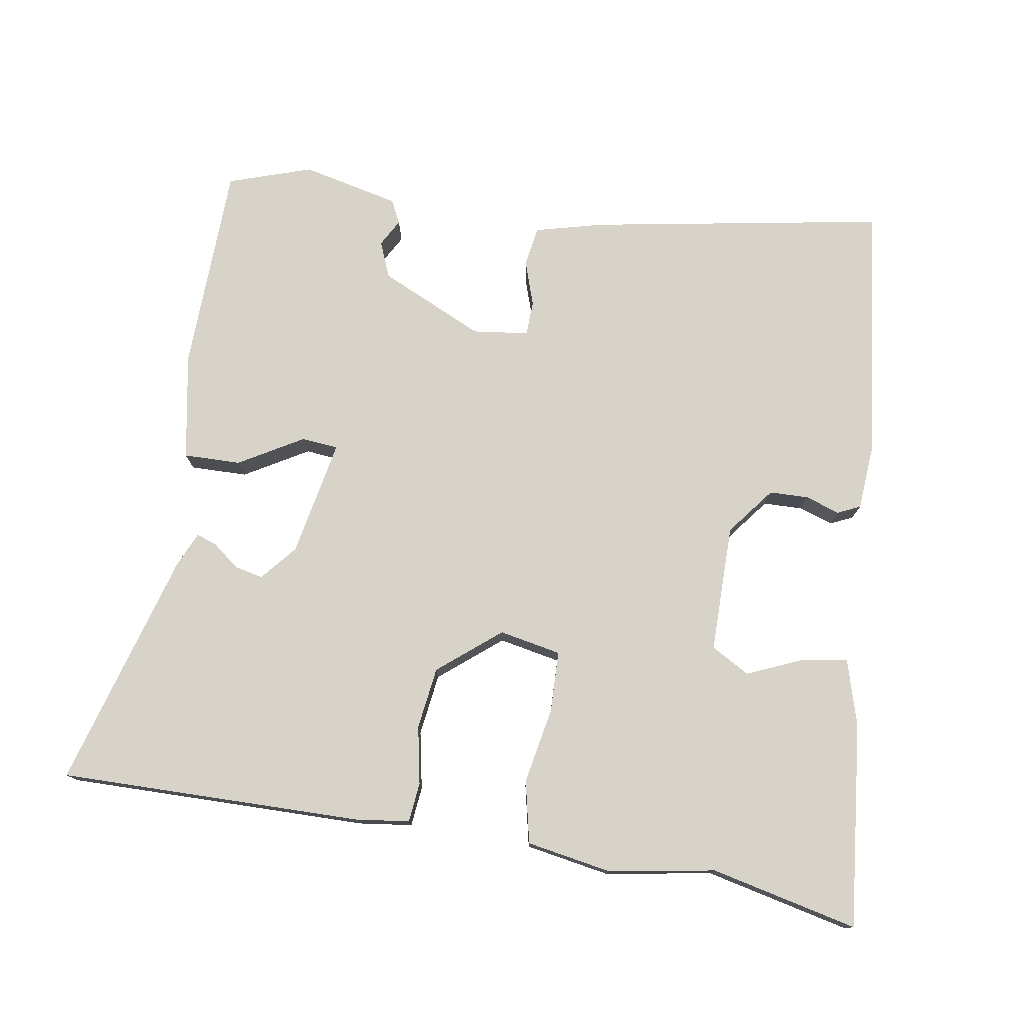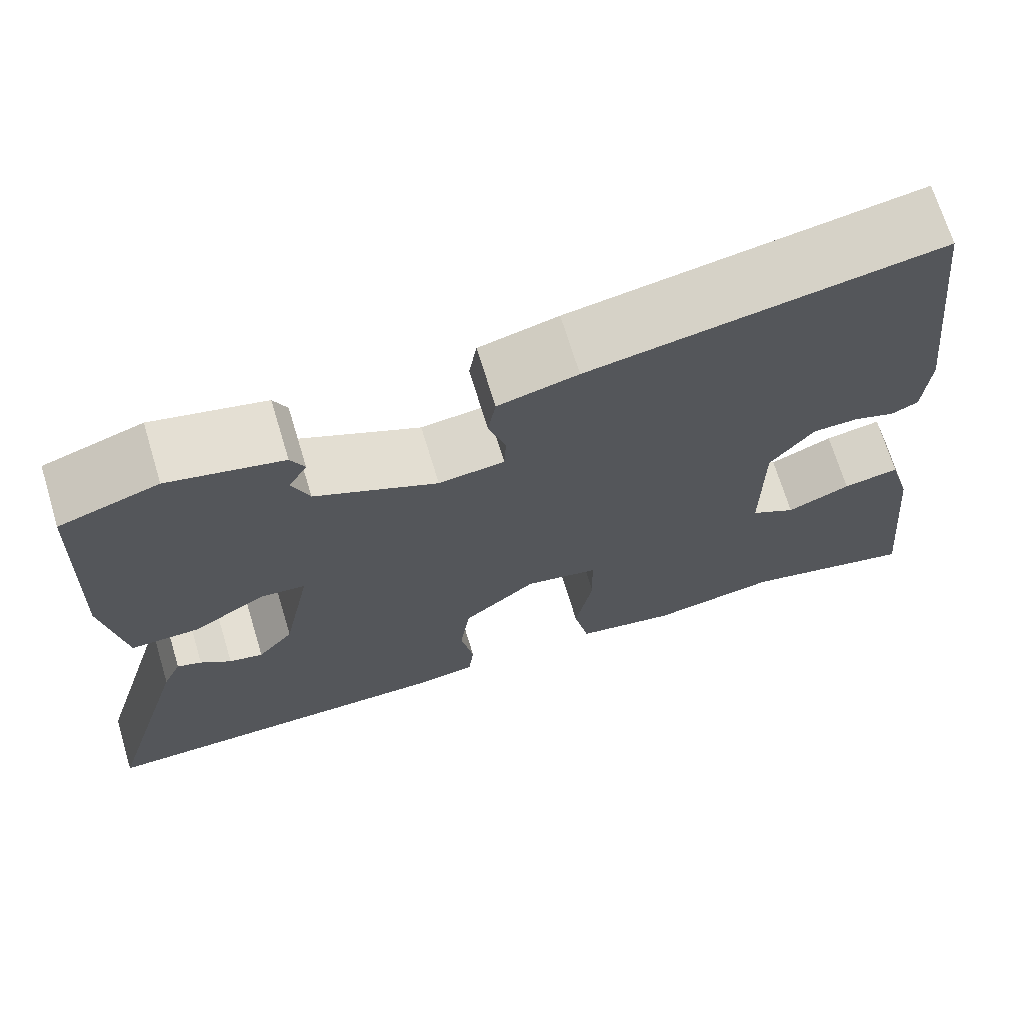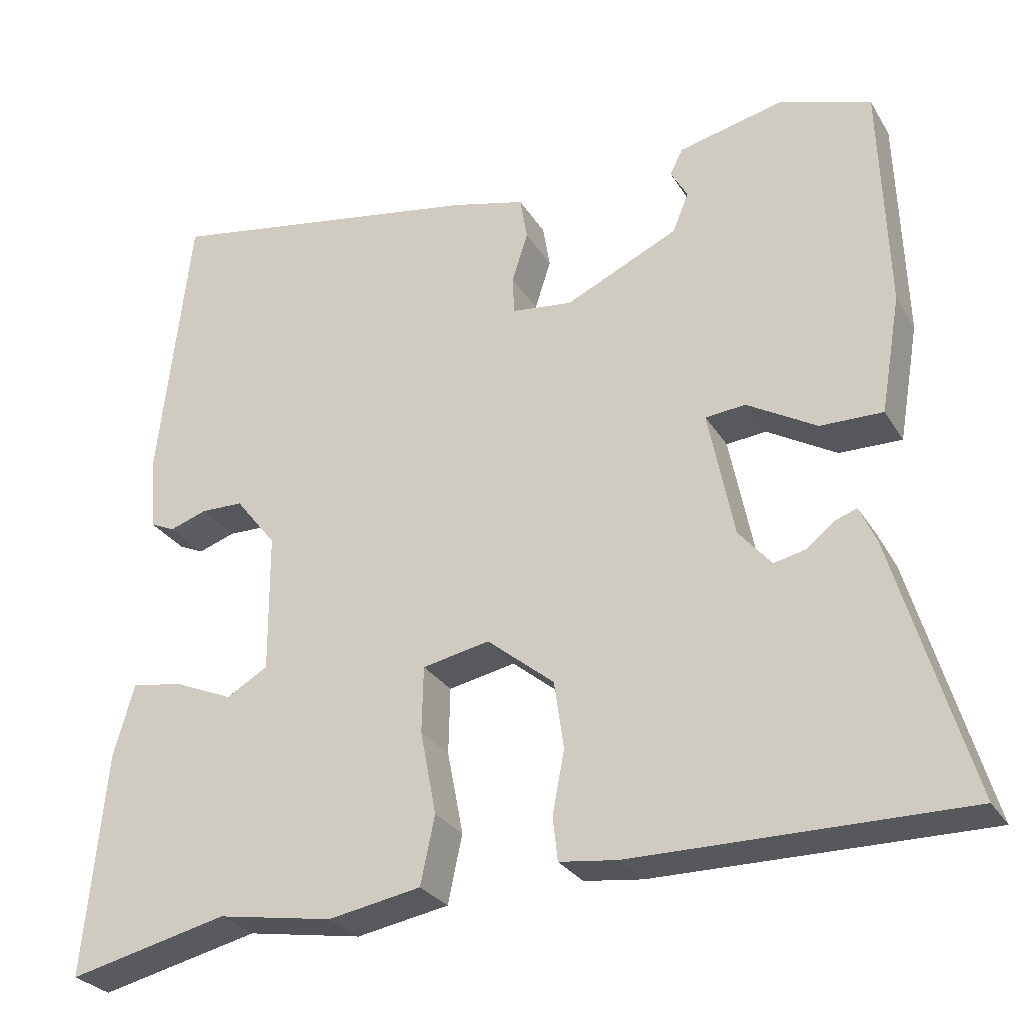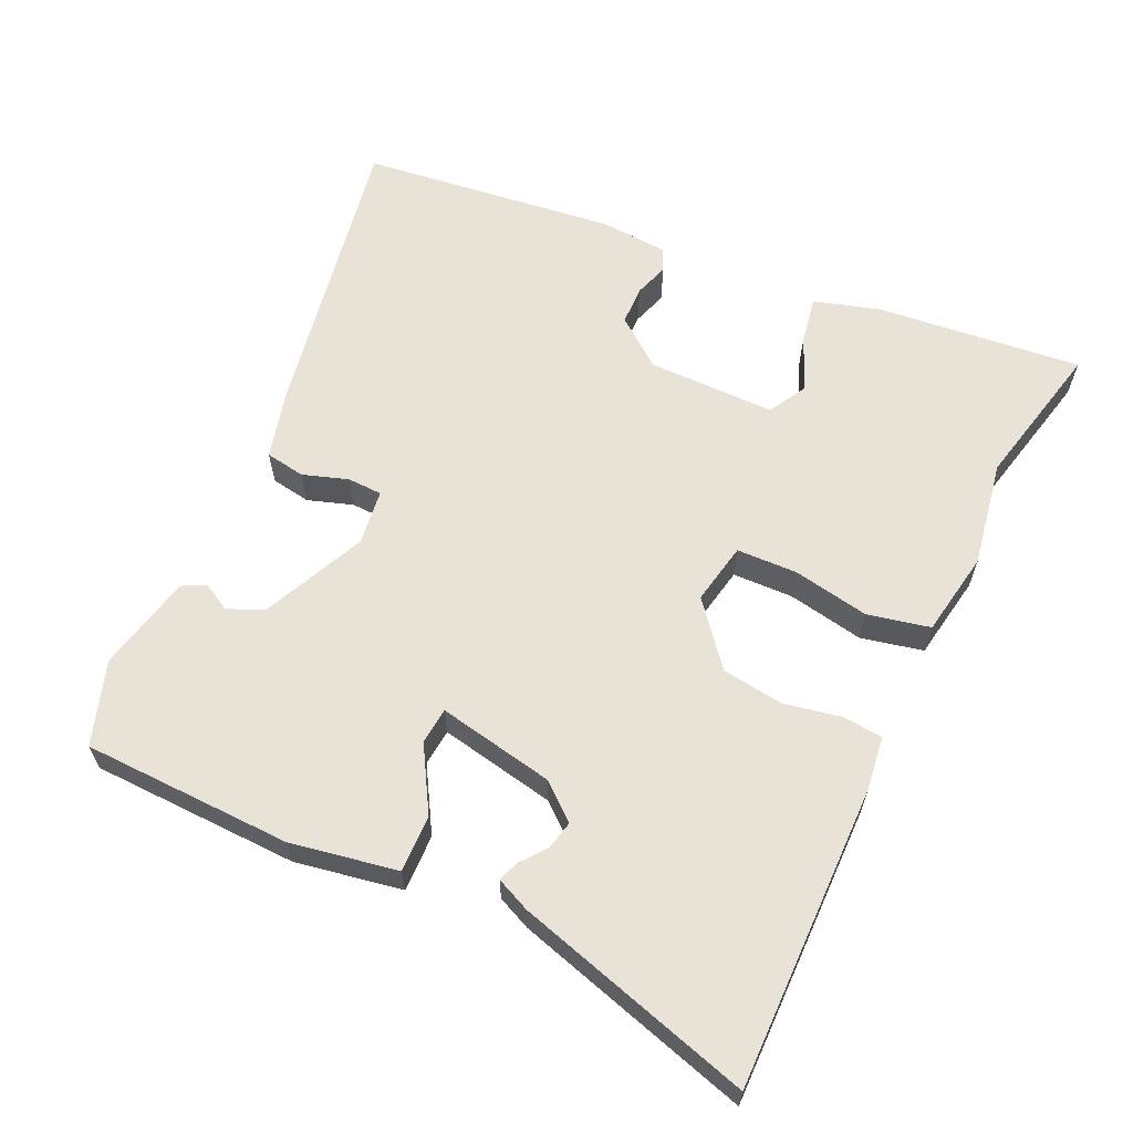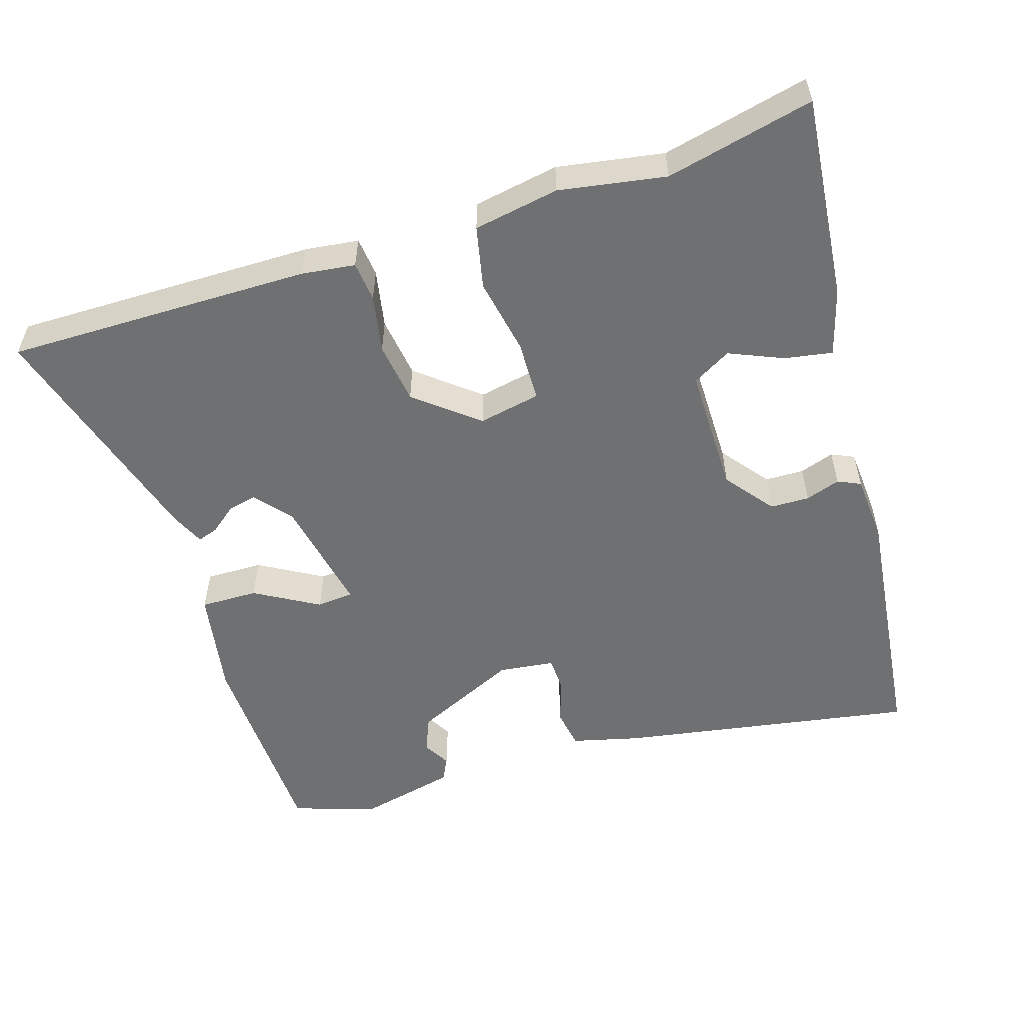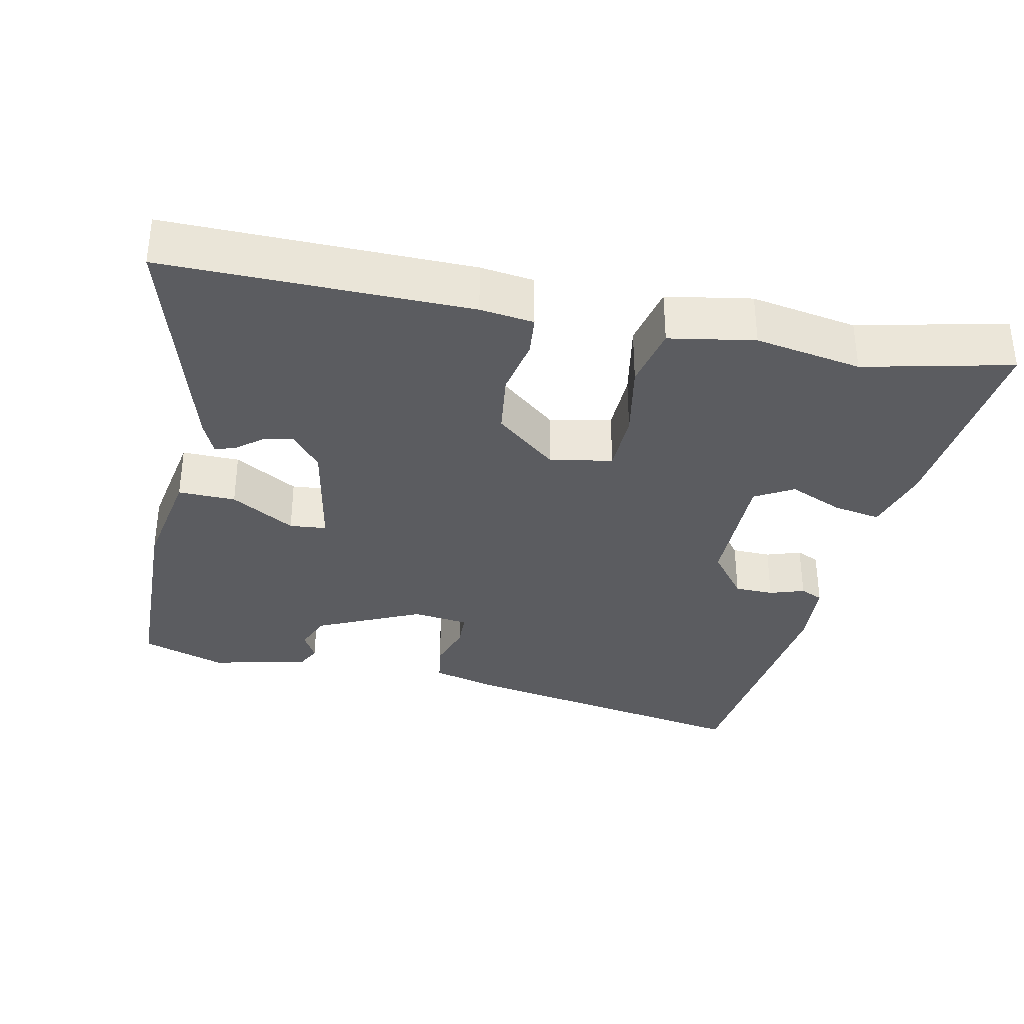
<metadata>
{"format":"obj","ext":"obj","renderer":"f3d","projection":"perspective","resolution":1024,"background":"white","views":[{"elev":76.8,"azim":-171.1,"up":"+Y"},{"elev":69.5,"azim":163.1,"up":"+Z"},{"elev":-27.9,"azim":25.3,"up":"+Z"},{"elev":62.5,"azim":114.5,"up":"+Y"},{"elev":-54.8,"azim":-162.7,"up":"+Y"},{"elev":-34.5,"azim":167.8,"up":"+Y"}]}
</metadata>
<code>
v -0.479 0.07 0.519
v -0.076 0.07 0.451
v 0.016 0.07 0.428
v 0.025 0.07 0.374
v 0.005 0.07 0.312
v 0.007 0.07 0.265
v 0.083 0.07 0.256
v 0.224 0.07 0.322
v 0.244 0.07 0.371
v 0.223 0.07 0.408
v 0.239 0.07 0.44
v 0.371 0.07 0.471
v 0.485 0.07 0.434
v 0.495 0.07 0.149
v 0.47 0.07 0.003
v 0.392 0.07 0.004
v 0.305 0.07 0.054
v 0.255 0.07 0.049
v 0.287 0.07 -0.11
v 0.328 0.07 -0.158
v 0.367 0.07 -0.149
v 0.402 0.07 -0.121
v 0.43 0.07 -0.111
v 0.451 0.07 -0.157
v 0.547 0.07 -0.48
v 0.133 0.07 -0.478
v 0.06 0.07 -0.469
v 0.054 0.07 -0.415
v 0.069 0.07 -0.336
v 0.057 0.07 -0.252
v -0.027 0.07 -0.184
v -0.111 0.07 -0.201
v -0.113 0.07 -0.284
v -0.093 0.07 -0.388
v -0.111 0.07 -0.473
v -0.227 0.07 -0.494
v -0.372 0.07 -0.47
v -0.572 0.07 -0.517
v -0.545 0.07 -0.238
v -0.519 0.07 -0.147
v -0.454 0.07 -0.158
v -0.381 0.07 -0.189
v -0.329 0.07 -0.159
v -0.33 0.07 0.015
v -0.381 0.07 0.08
v -0.434 0.07 0.081
v -0.481 0.07 0.065
v -0.512 0.07 0.079
v -0.519 0.07 0.171
v -0.479 0 0.519
v -0.076 0 0.451
v 0.016 0 0.428
v 0.025 0 0.374
v 0.005 0 0.312
v 0.007 0 0.265
v 0.083 0 0.256
v 0.224 0 0.322
v 0.244 0 0.371
v 0.223 0 0.408
v 0.239 0 0.44
v 0.371 0 0.471
v 0.485 0 0.434
v 0.495 0 0.149
v 0.47 0 0.003
v 0.392 0 0.004
v 0.305 0 0.054
v 0.255 0 0.049
v 0.287 0 -0.11
v 0.328 0 -0.158
v 0.367 0 -0.149
v 0.402 0 -0.121
v 0.43 0 -0.111
v 0.451 0 -0.157
v 0.547 0 -0.48
v 0.133 0 -0.478
v 0.06 0 -0.469
v 0.054 0 -0.415
v 0.069 0 -0.336
v 0.057 0 -0.252
v -0.027 0 -0.184
v -0.111 0 -0.201
v -0.113 0 -0.284
v -0.093 0 -0.388
v -0.111 0 -0.473
v -0.227 0 -0.494
v -0.372 0 -0.47
v -0.572 0 -0.517
v -0.545 0 -0.238
v -0.519 0 -0.147
v -0.454 0 -0.158
v -0.381 0 -0.189
v -0.329 0 -0.159
v -0.33 0 0.015
v -0.381 0 0.08
v -0.434 0 0.081
v -0.481 0 0.065
v -0.512 0 0.079
v -0.519 0 0.171
f 46 47 48 49
f 45 46 49 1
f 44 45 1 2
f 43 44 2 3
f 39 40 41 42
f 37 38 39 42
f 37 42 43
f 33 34 35 36
f 32 33 36 37
f 26 27 28 29
f 26 29 30
f 25 26 30
f 24 25 30 31
f 21 22 23 24
f 20 21 24
f 14 15 16 17
f 14 17 18
f 13 14 18
f 12 13 18
f 9 10 11 12
f 8 9 12 18
f 7 8 18
f 6 7 18 19
f 43 3 4 5
f 32 37 43 5
f 20 24 31
f 19 20 31
f 6 19 31 32
f 5 6 32
f 98 97 96 95
f 50 98 95 94
f 51 50 94 93
f 52 51 93 92
f 91 90 89 88
f 91 88 87 86
f 92 91 86
f 85 84 83 82
f 86 85 82 81
f 78 77 76 75
f 79 78 75
f 79 75 74
f 80 79 74 73
f 73 72 71 70
f 73 70 69
f 66 65 64 63
f 67 66 63
f 67 63 62
f 67 62 61
f 61 60 59 58
f 67 61 58 57
f 67 57 56
f 68 67 56 55
f 54 53 52 92
f 54 92 86 81
f 80 73 69
f 80 69 68
f 81 80 68 55
f 81 55 54
f 1 50 51 2
f 2 51 52 3
f 3 52 53 4
f 4 53 54 5
f 5 54 55 6
f 6 55 56 7
f 7 56 57 8
f 8 57 58 9
f 9 58 59 10
f 10 59 60 11
f 11 60 61 12
f 12 61 62 13
f 13 62 63 14
f 14 63 64 15
f 15 64 65 16
f 16 65 66 17
f 17 66 67 18
f 18 67 68 19
f 19 68 69 20
f 20 69 70 21
f 21 70 71 22
f 22 71 72 23
f 23 72 73 24
f 24 73 74 25
f 25 74 75 26
f 26 75 76 27
f 27 76 77 28
f 28 77 78 29
f 29 78 79 30
f 30 79 80 31
f 31 80 81 32
f 32 81 82 33
f 33 82 83 34
f 34 83 84 35
f 35 84 85 36
f 36 85 86 37
f 37 86 87 38
f 38 87 88 39
f 39 88 89 40
f 40 89 90 41
f 41 90 91 42
f 42 91 92 43
f 43 92 93 44
f 44 93 94 45
f 45 94 95 46
f 46 95 96 47
f 47 96 97 48
f 48 97 98 49
f 49 98 50 1

</code>
